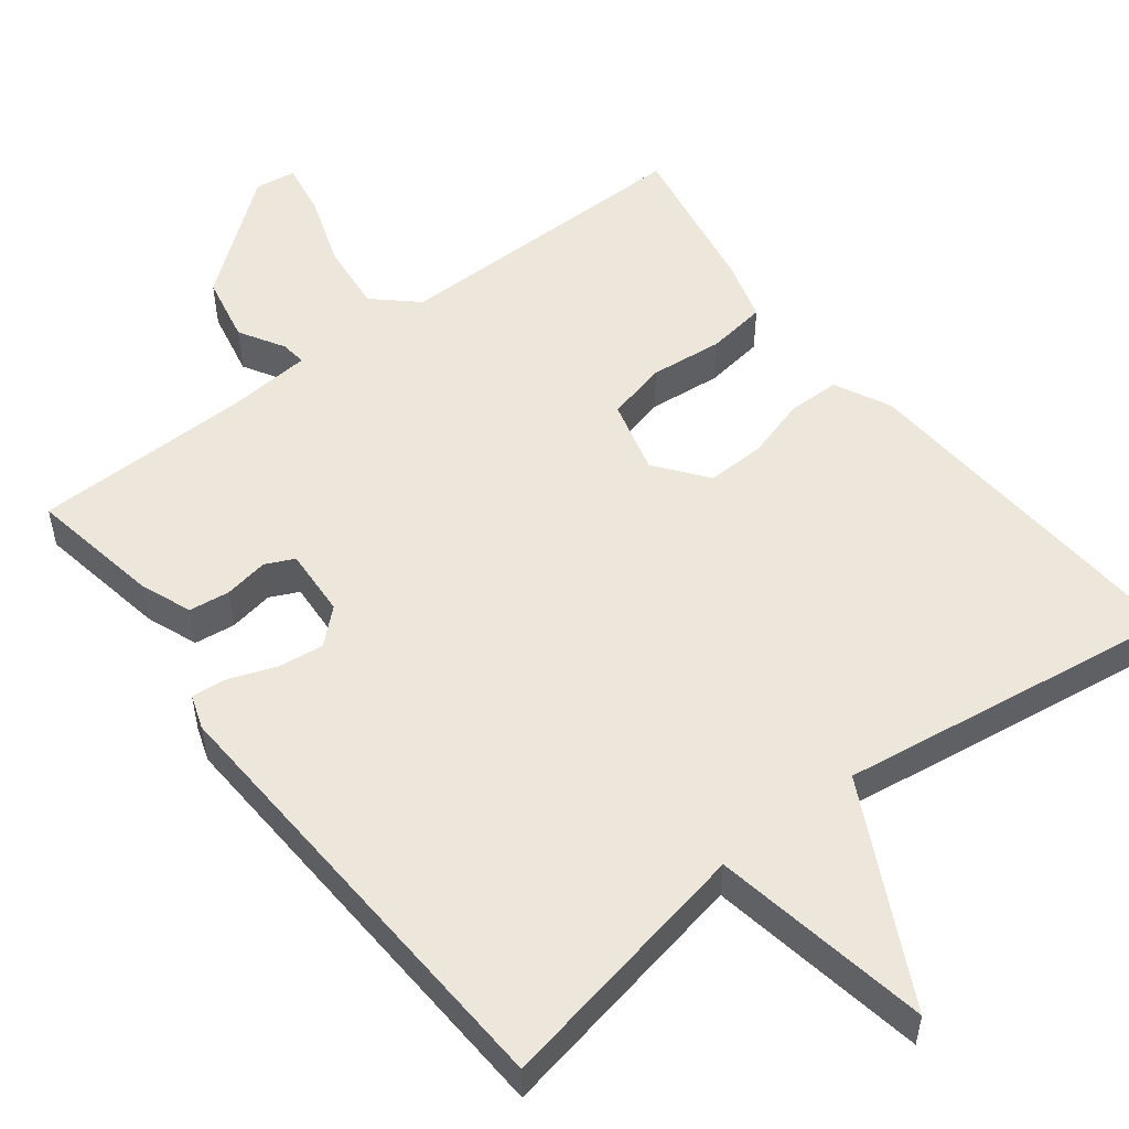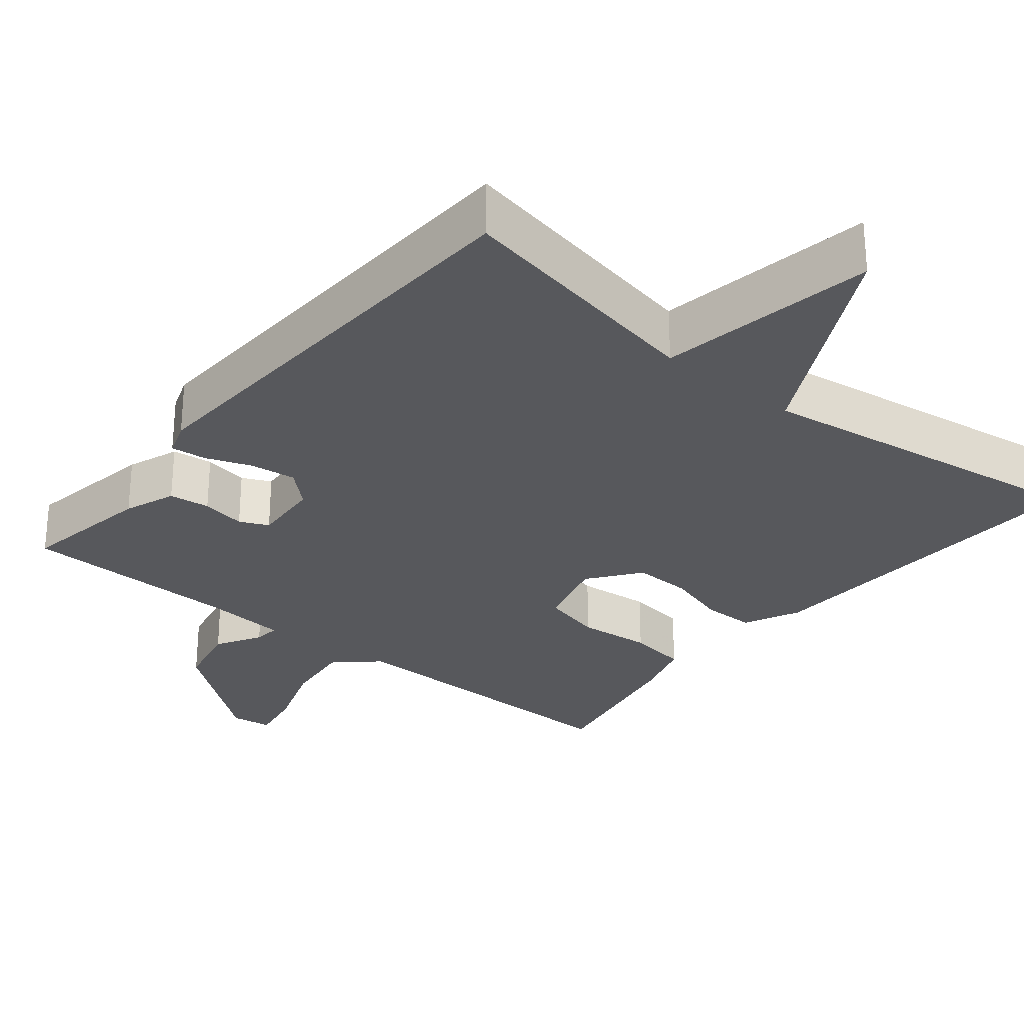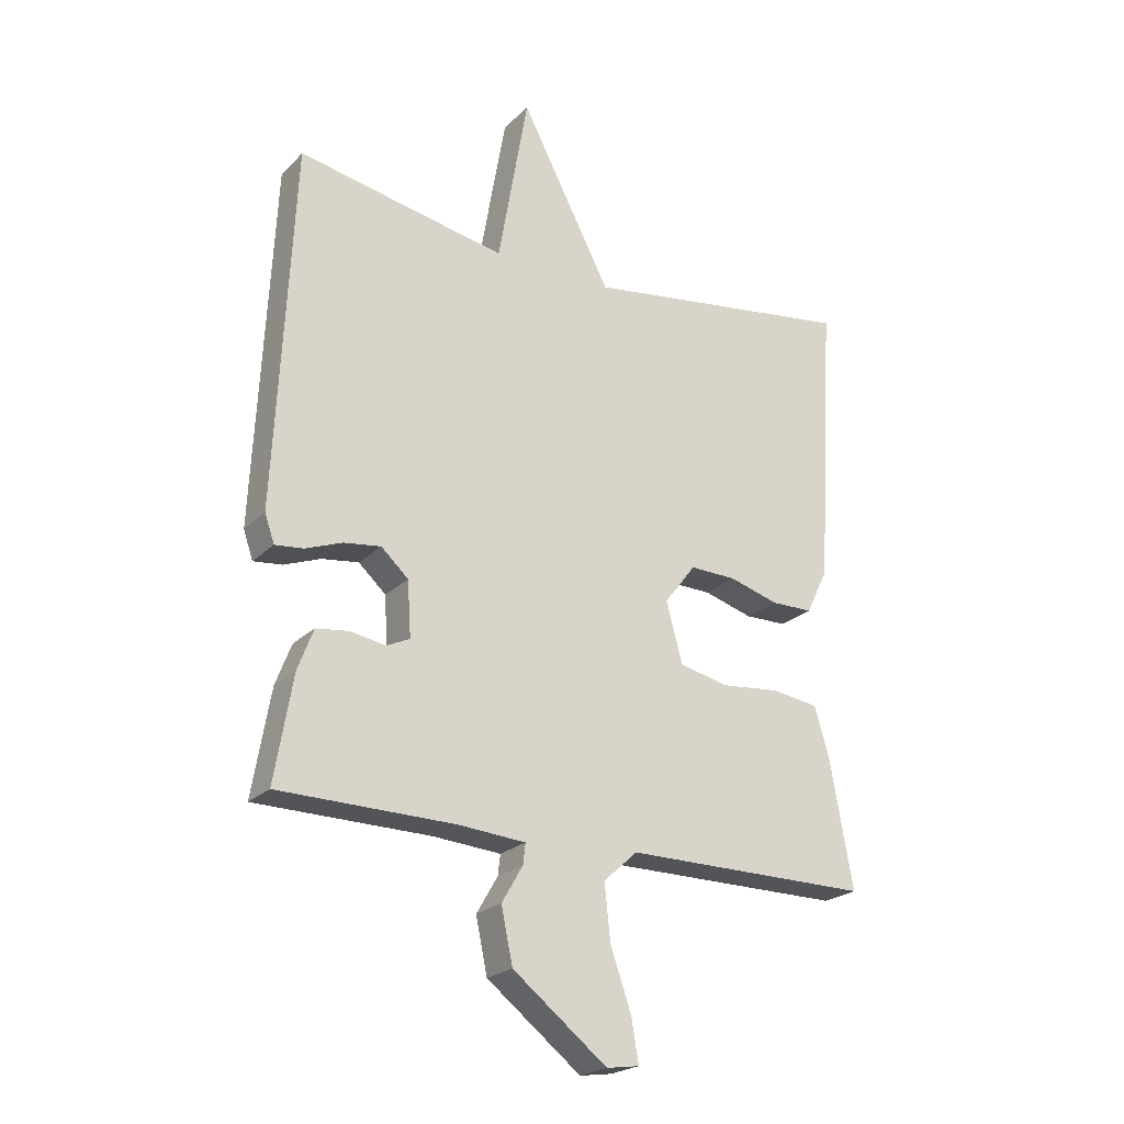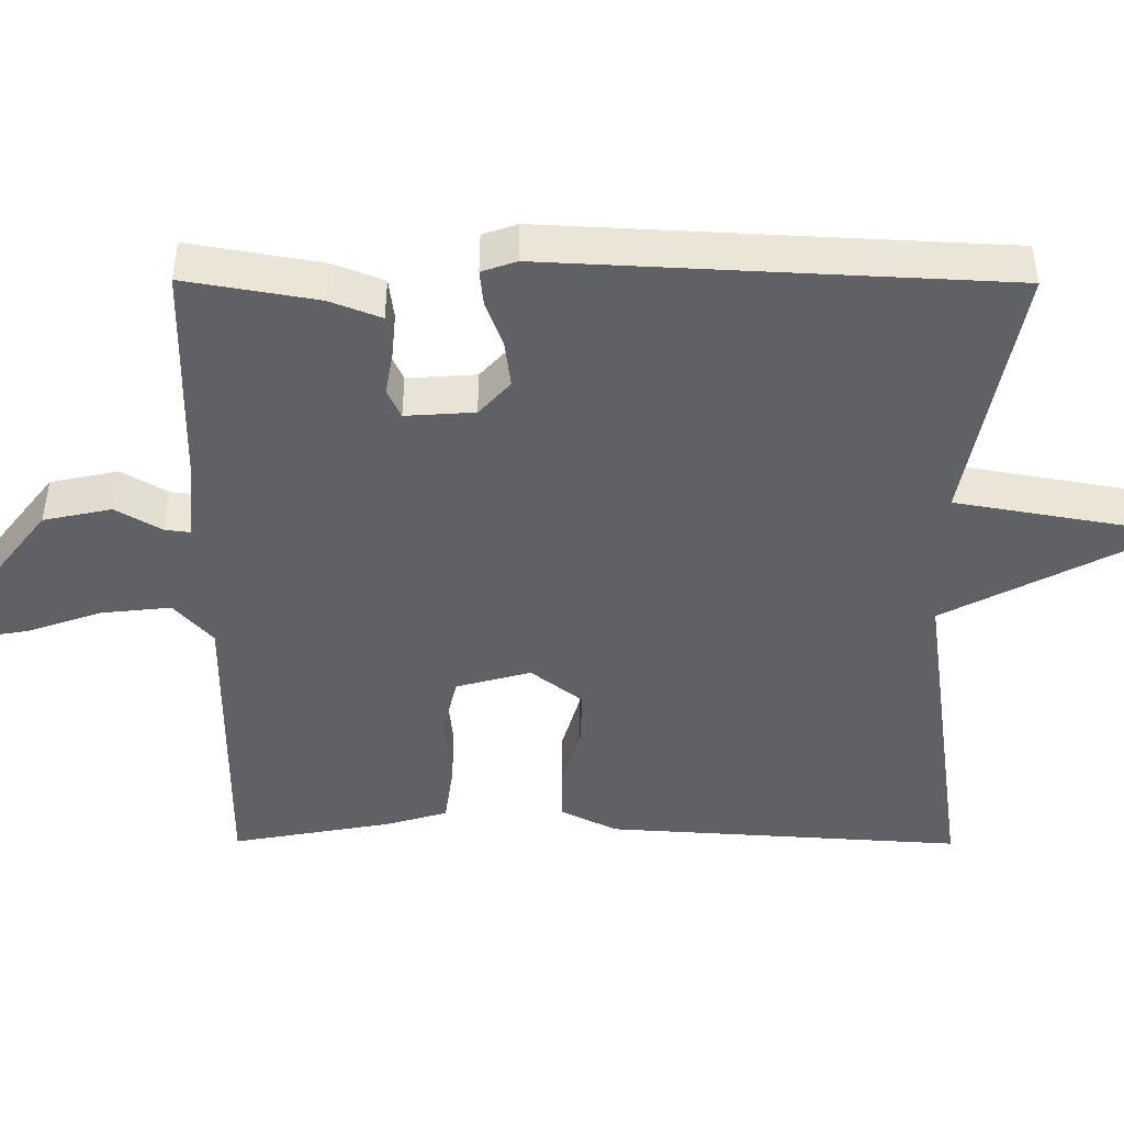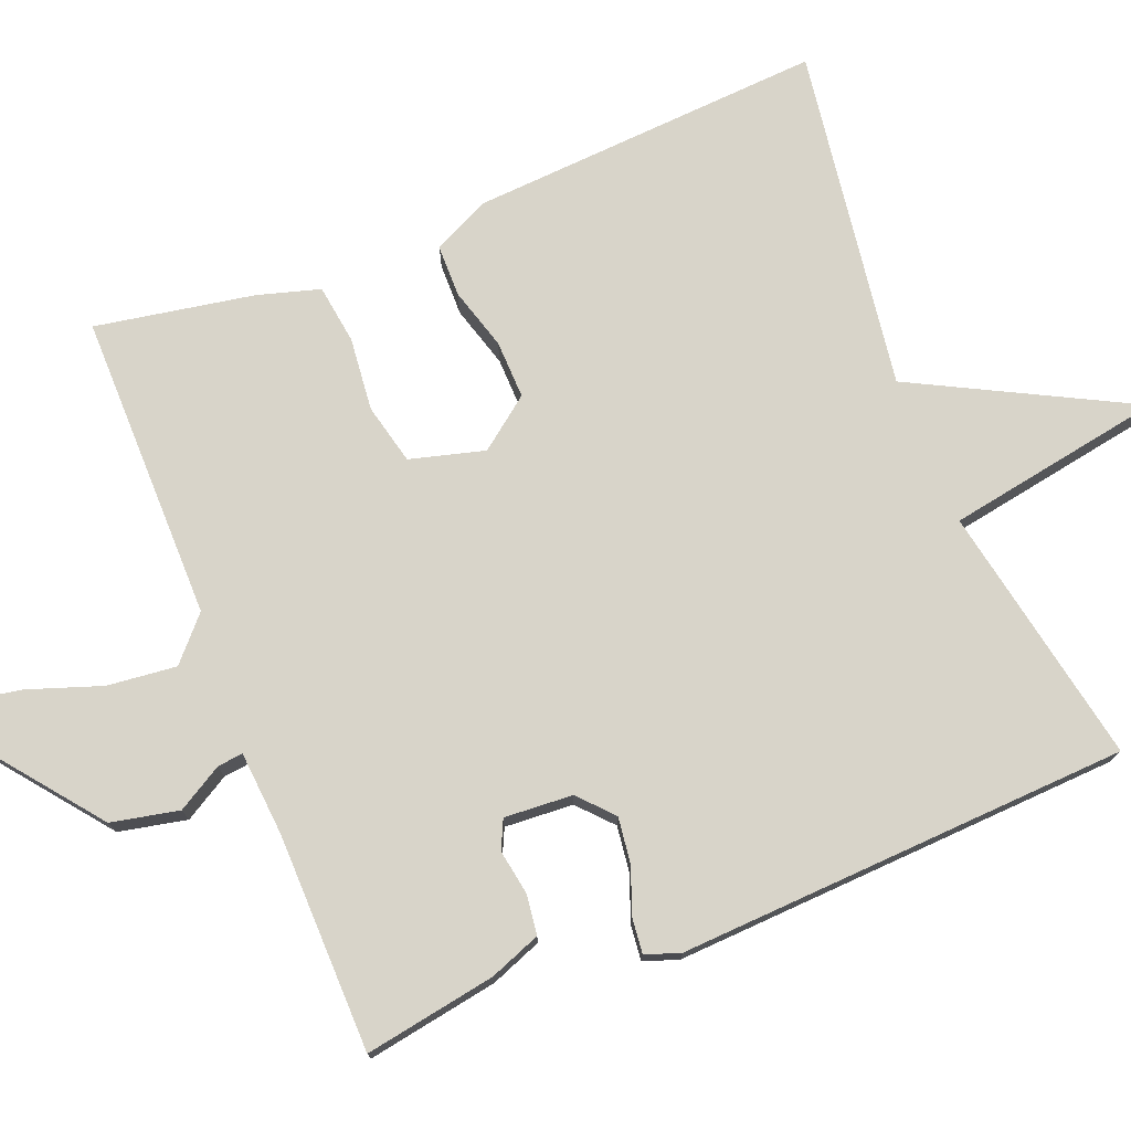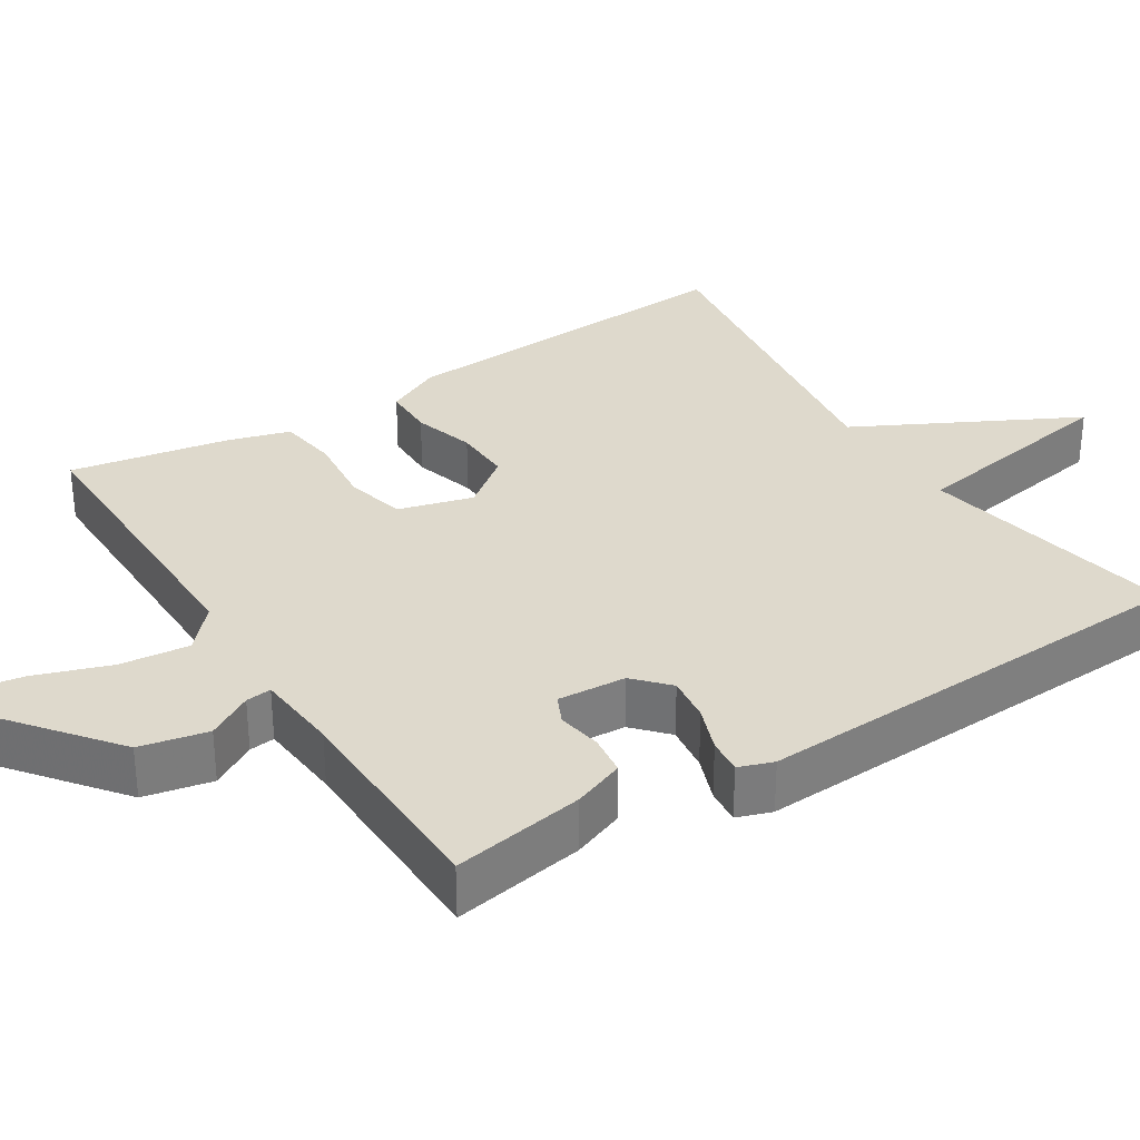
<metadata>
{"format":"obj","ext":"obj","renderer":"f3d","projection":"perspective","resolution":1024,"background":"white","views":[{"elev":52.7,"azim":-37.8,"up":"+Y"},{"elev":-28.7,"azim":-39.2,"up":"+Y"},{"elev":-22.8,"azim":-32.2,"up":"+Z"},{"elev":-45.8,"azim":-90.3,"up":"+Y"},{"elev":75.3,"azim":-111.8,"up":"+Y"},{"elev":31.9,"azim":-122.4,"up":"+Y"}]}
</metadata>
<code>
v -0.5 0.07 0.5
v -0.154 0.07 0.434
v -0.104 0.07 0.723
v 0.046 0.07 0.434
v 0.5 0.07 0.5
v 0.471 0.07 0.029
v 0.435 0.07 -0.045
v 0.366 0.07 -0.046
v 0.284 0.07 -0.022
v 0.207 0.07 -0.02
v 0.155 0.07 -0.088
v 0.182 0.07 -0.187
v 0.262 0.07 -0.206
v 0.359 0.07 -0.196
v 0.438 0.07 -0.207
v 0.462 0.07 -0.289
v 0.5 0.07 -0.5
v 0.092 0.07 -0.499
v 0.036 0.07 -0.55
v 0.046 0.07 -0.642
v 0.08 0.07 -0.74
v 0.092 0.07 -0.811
v 0.038 0.07 -0.819
v -0.118 0.07 -0.697
v -0.137 0.07 -0.607
v -0.102 0.07 -0.547
v -0.098 0.07 -0.513
v -0.21 0.07 -0.504
v -0.5 0.07 -0.5
v -0.47 0.07 -0.325
v -0.444 0.07 -0.257
v -0.39 0.07 -0.25
v -0.331 0.07 -0.26
v -0.293 0.07 -0.242
v -0.299 0.07 -0.151
v -0.344 0.07 -0.11
v -0.405 0.07 -0.118
v -0.466 0.07 -0.141
v -0.513 0.07 -0.146
v -0.529 0.07 -0.1
v -0.5 0 0.5
v -0.154 0 0.434
v -0.104 0 0.723
v 0.046 0 0.434
v 0.5 0 0.5
v 0.471 0 0.029
v 0.435 0 -0.045
v 0.366 0 -0.046
v 0.284 0 -0.022
v 0.207 0 -0.02
v 0.155 0 -0.088
v 0.182 0 -0.187
v 0.262 0 -0.206
v 0.359 0 -0.196
v 0.438 0 -0.207
v 0.462 0 -0.289
v 0.5 0 -0.5
v 0.092 0 -0.499
v 0.036 0 -0.55
v 0.046 0 -0.642
v 0.08 0 -0.74
v 0.092 0 -0.811
v 0.038 0 -0.819
v -0.118 0 -0.697
v -0.137 0 -0.607
v -0.102 0 -0.547
v -0.098 0 -0.513
v -0.21 0 -0.504
v -0.5 0 -0.5
v -0.47 0 -0.325
v -0.444 0 -0.257
v -0.39 0 -0.25
v -0.331 0 -0.26
v -0.293 0 -0.242
v -0.299 0 -0.151
v -0.344 0 -0.11
v -0.405 0 -0.118
v -0.466 0 -0.141
v -0.513 0 -0.146
v -0.529 0 -0.1
f 40 1 2
f 39 40 2
f 38 39 2
f 37 38 2
f 36 37 2
f 35 36 2
f 34 35 2
f 31 32 33
f 30 31 33
f 29 30 33
f 28 29 33
f 27 28 33 34
f 24 25 26
f 23 24 26
f 22 23 26
f 21 22 26
f 20 21 26
f 19 20 26 27
f 27 34 2
f 19 27 2
f 18 19 2
f 16 17 18
f 15 16 18
f 14 15 18
f 13 14 18
f 7 8 9
f 6 7 9
f 5 6 9
f 4 5 9
f 4 9 10
f 3 4 10 11
f 3 11 12
f 2 3 12
f 18 2 12
f 12 13 18
f 42 41 80
f 42 80 79
f 42 79 78
f 42 78 77
f 42 77 76
f 42 76 75
f 42 75 74
f 73 72 71
f 73 71 70
f 73 70 69
f 73 69 68
f 74 73 68 67
f 66 65 64
f 66 64 63
f 66 63 62
f 66 62 61
f 66 61 60
f 67 66 60 59
f 42 74 67
f 42 67 59
f 42 59 58
f 58 57 56
f 58 56 55
f 58 55 54
f 58 54 53
f 49 48 47
f 49 47 46
f 49 46 45
f 49 45 44
f 50 49 44
f 51 50 44 43
f 52 51 43
f 52 43 42
f 52 42 58
f 58 53 52
f 1 41 42 2
f 2 42 43 3
f 3 43 44 4
f 4 44 45 5
f 5 45 46 6
f 6 46 47 7
f 7 47 48 8
f 8 48 49 9
f 9 49 50 10
f 10 50 51 11
f 11 51 52 12
f 12 52 53 13
f 13 53 54 14
f 14 54 55 15
f 15 55 56 16
f 16 56 57 17
f 17 57 58 18
f 18 58 59 19
f 19 59 60 20
f 20 60 61 21
f 21 61 62 22
f 22 62 63 23
f 23 63 64 24
f 24 64 65 25
f 25 65 66 26
f 26 66 67 27
f 27 67 68 28
f 28 68 69 29
f 29 69 70 30
f 30 70 71 31
f 31 71 72 32
f 32 72 73 33
f 33 73 74 34
f 34 74 75 35
f 35 75 76 36
f 36 76 77 37
f 37 77 78 38
f 38 78 79 39
f 39 79 80 40
f 40 80 41 1

</code>
